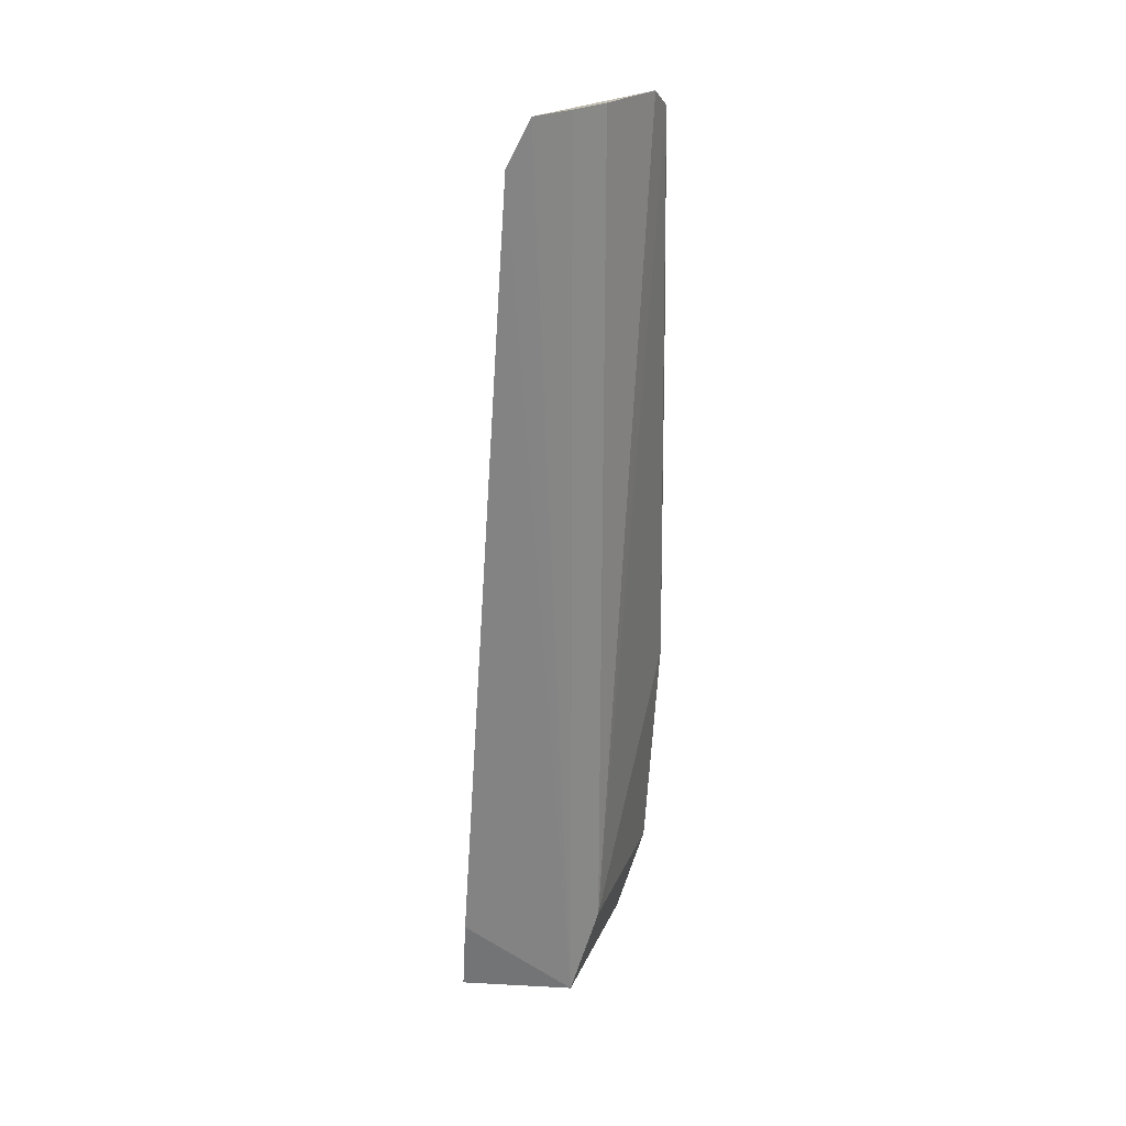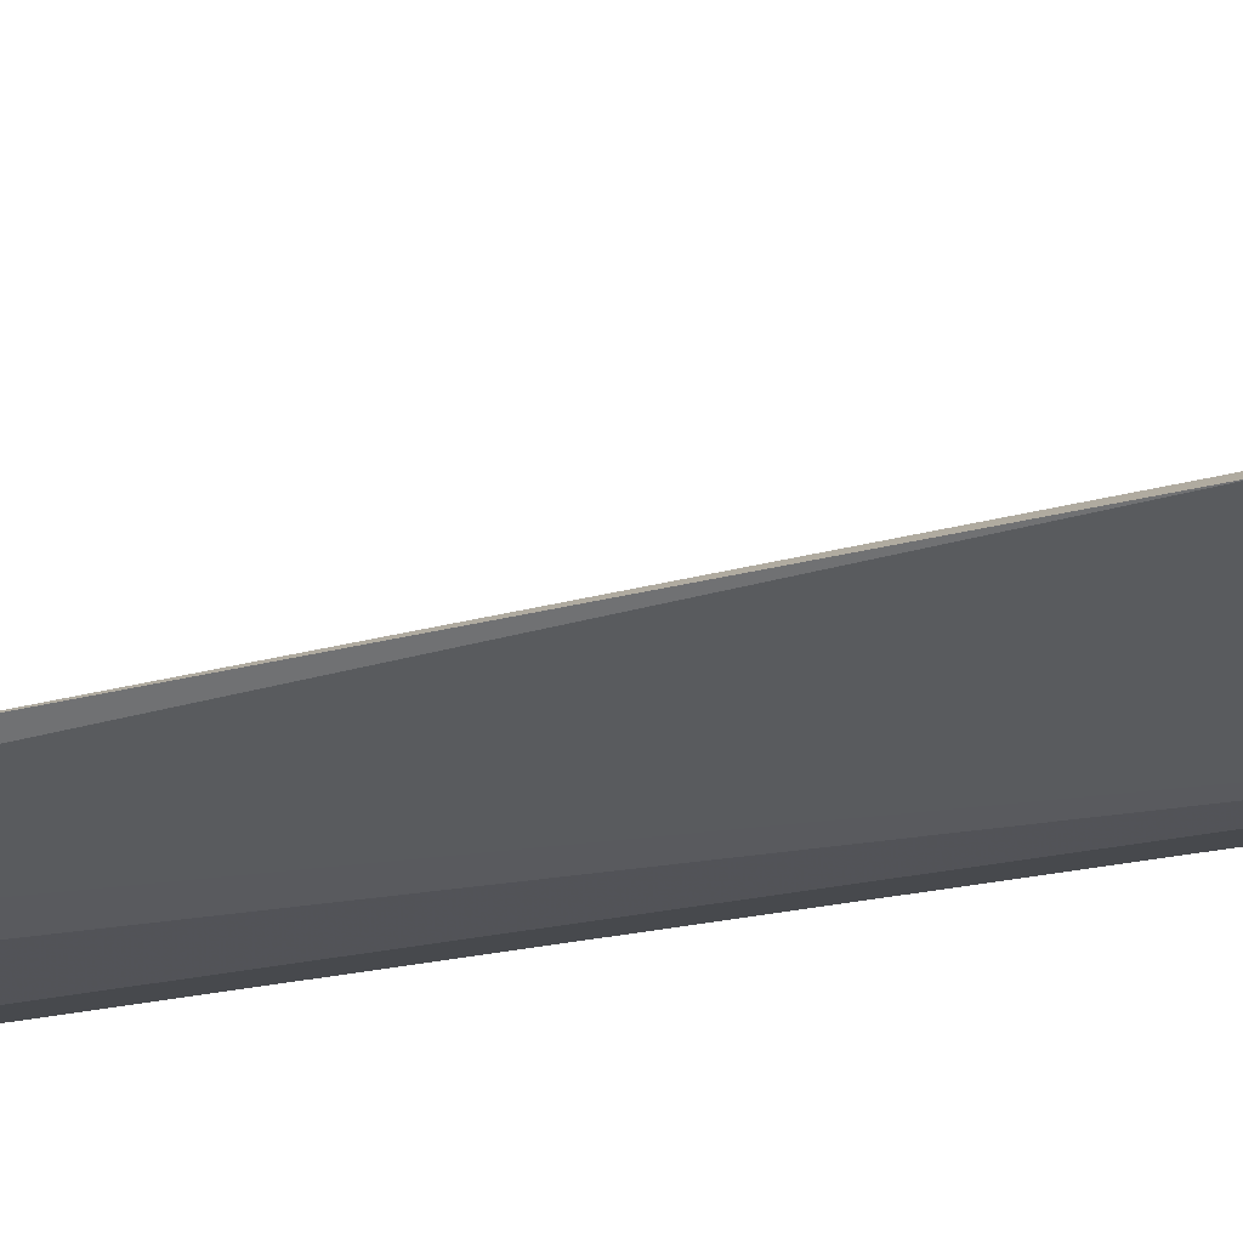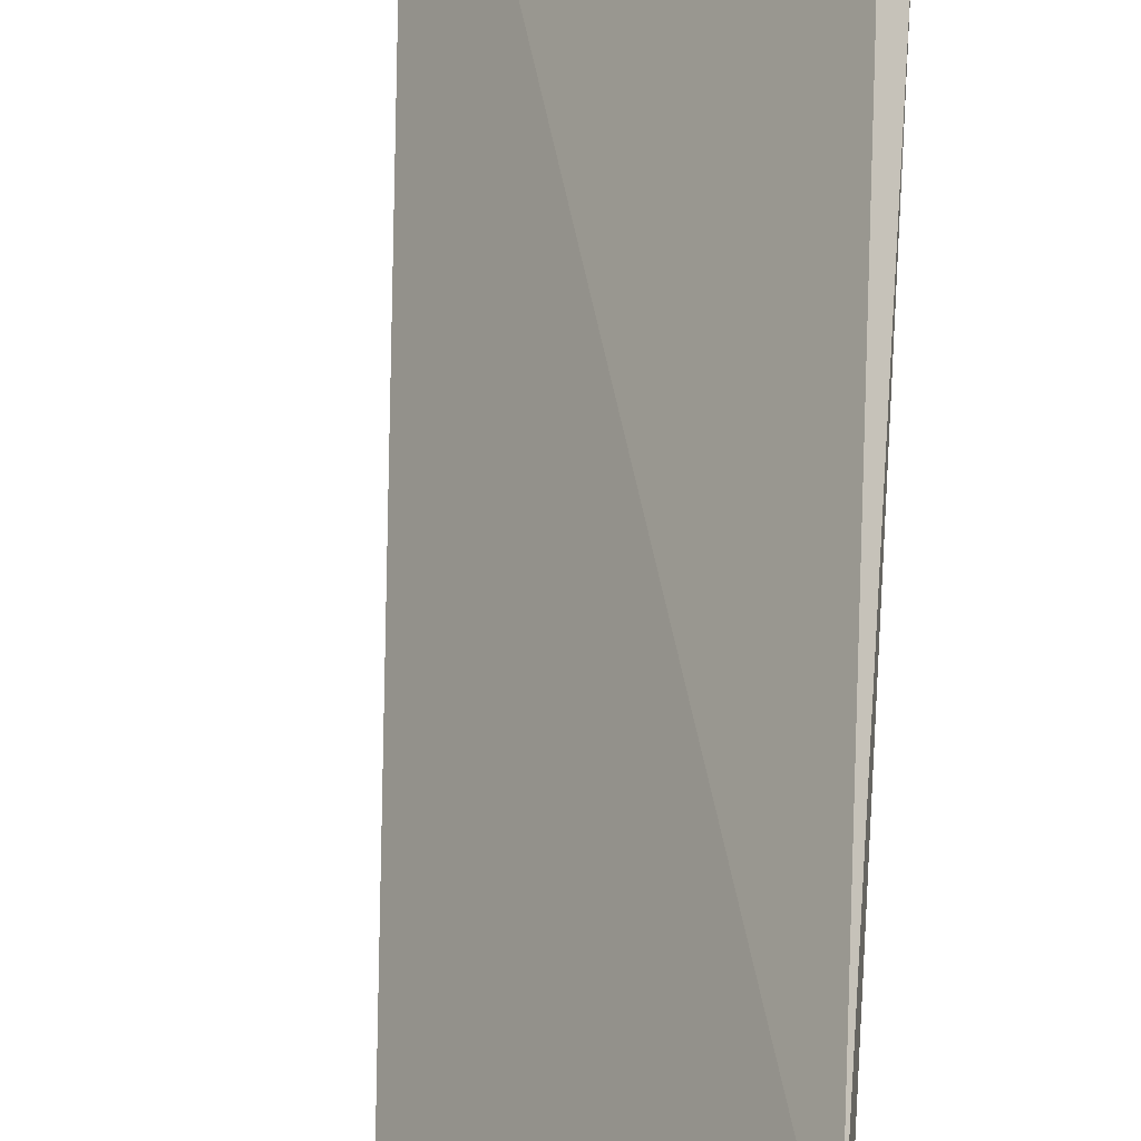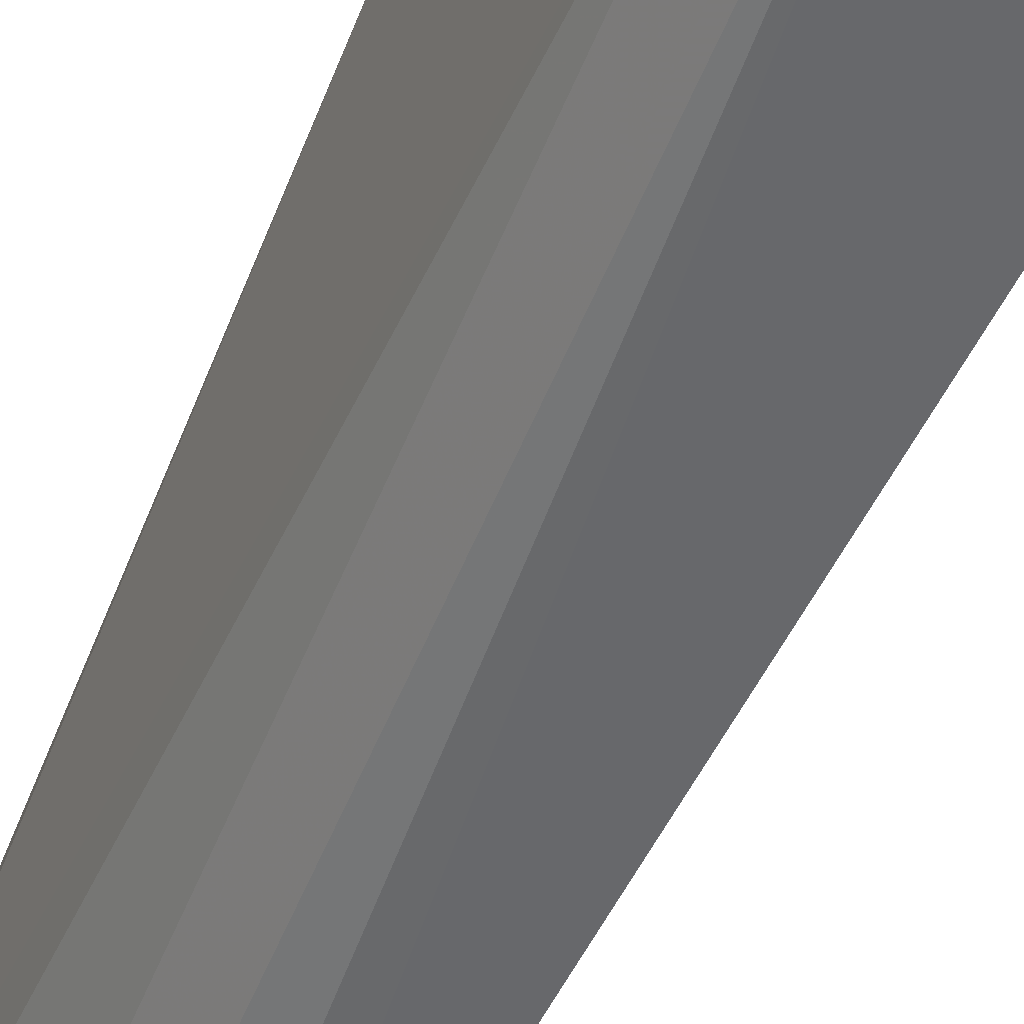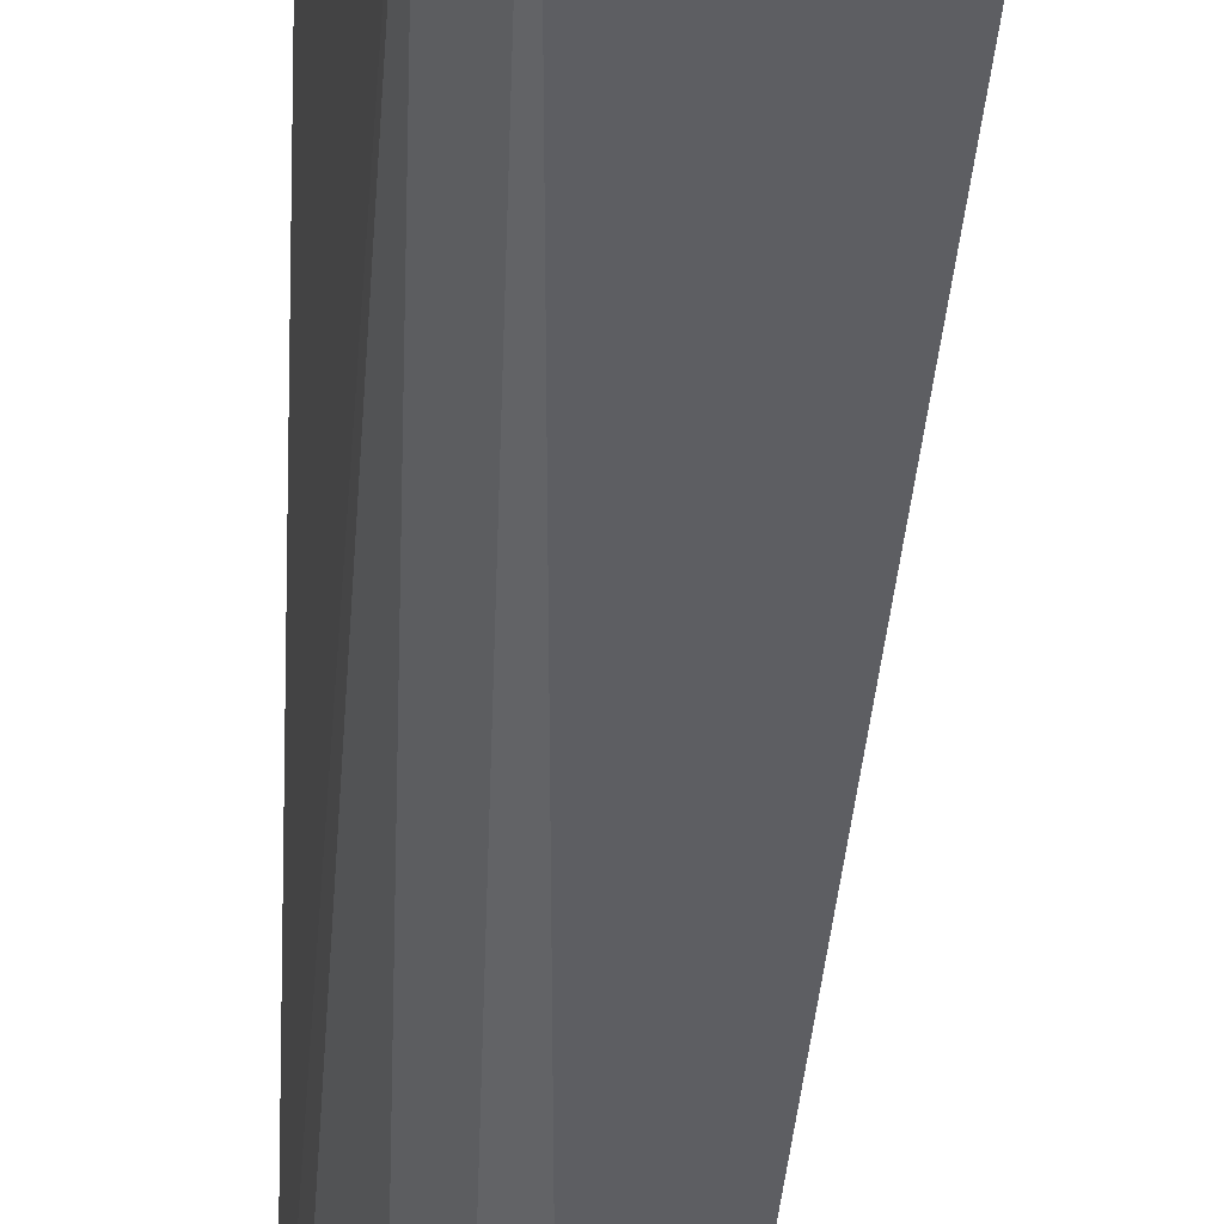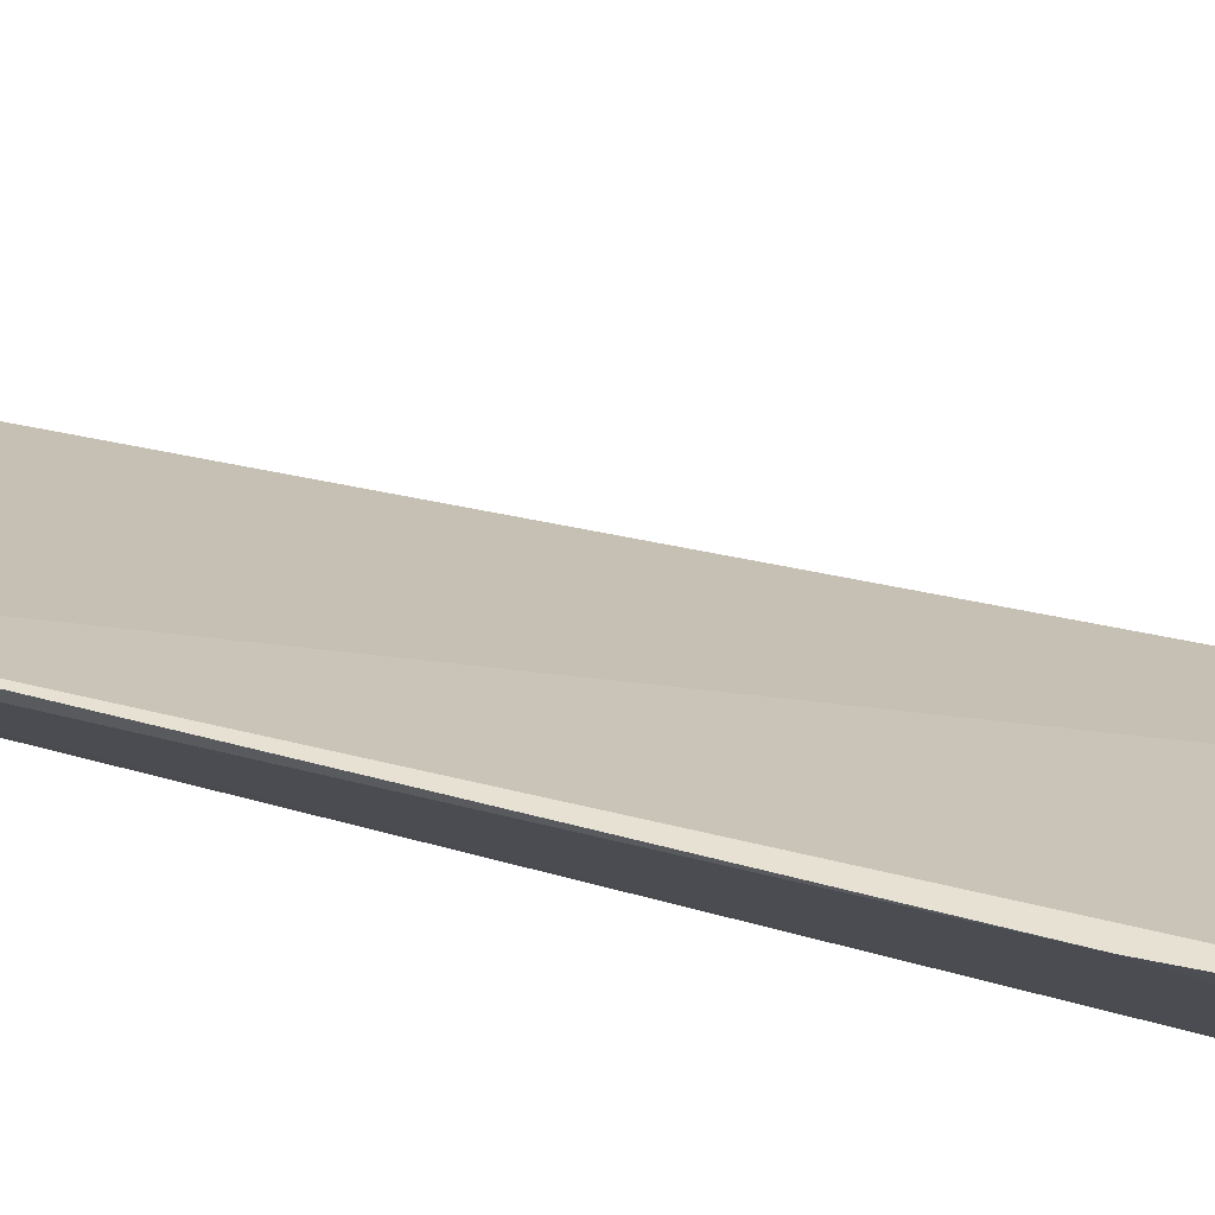
<metadata>
{"format":"obj","ext":"obj","renderer":"f3d","projection":"perspective","resolution":1024,"background":"white","views":[{"elev":27.8,"azim":15.2,"up":"+Z"},{"elev":43.6,"azim":78.8,"up":"+Y"},{"elev":53.3,"azim":4.0,"up":"+Y"},{"elev":-49.0,"azim":159.7,"up":"+Y"},{"elev":-42.8,"azim":178.2,"up":"+Y"},{"elev":72.2,"azim":105.1,"up":"+Y"}]}
</metadata>
<code>
v 0.2626 -0.3765 0.3934
v 0.2918 -0.3487 -0.08434
v 0.2918 -0.3487 0.3949
v 0.3099 -0.2994 0.3829
v 0.216 -0.3761 -0.1306
v 0.3073 -0.3134 0.3934
v 0.2794 -0.3652 -0.1298
v 0.2504 -0.3795 0.3683
v 0.2995 -0.264 -0.08403
v 0.2794 -0.3652 0.3949
v 0.2194 -0.3797 -0.08563
v 0.3079 -0.2676 0.05173
v 0.2871 -0.2804 -0.1298
v 0.3083 -0.2831 0.279
v 0.2732 -0.3069 -0.1319
v 0.2846 -0.2859 -0.1313
v 0.2232 -0.3691 -0.1318
f 6 3 2
f 6 2 4
f 6 4 1
f 7 2 3
f 8 1 4
f 8 7 1
f 10 6 1
f 10 3 6
f 10 7 3
f 10 1 7
f 11 8 5
f 11 5 7
f 11 7 8
f 12 4 2
f 12 2 9
f 13 5 9
f 13 9 2
f 13 2 7
f 14 8 4
f 14 12 9
f 14 4 12
f 14 9 5
f 14 5 8
f 16 13 7
f 16 7 15
f 16 5 13
f 17 15 7
f 17 7 5
f 17 16 15
f 17 5 16

</code>
